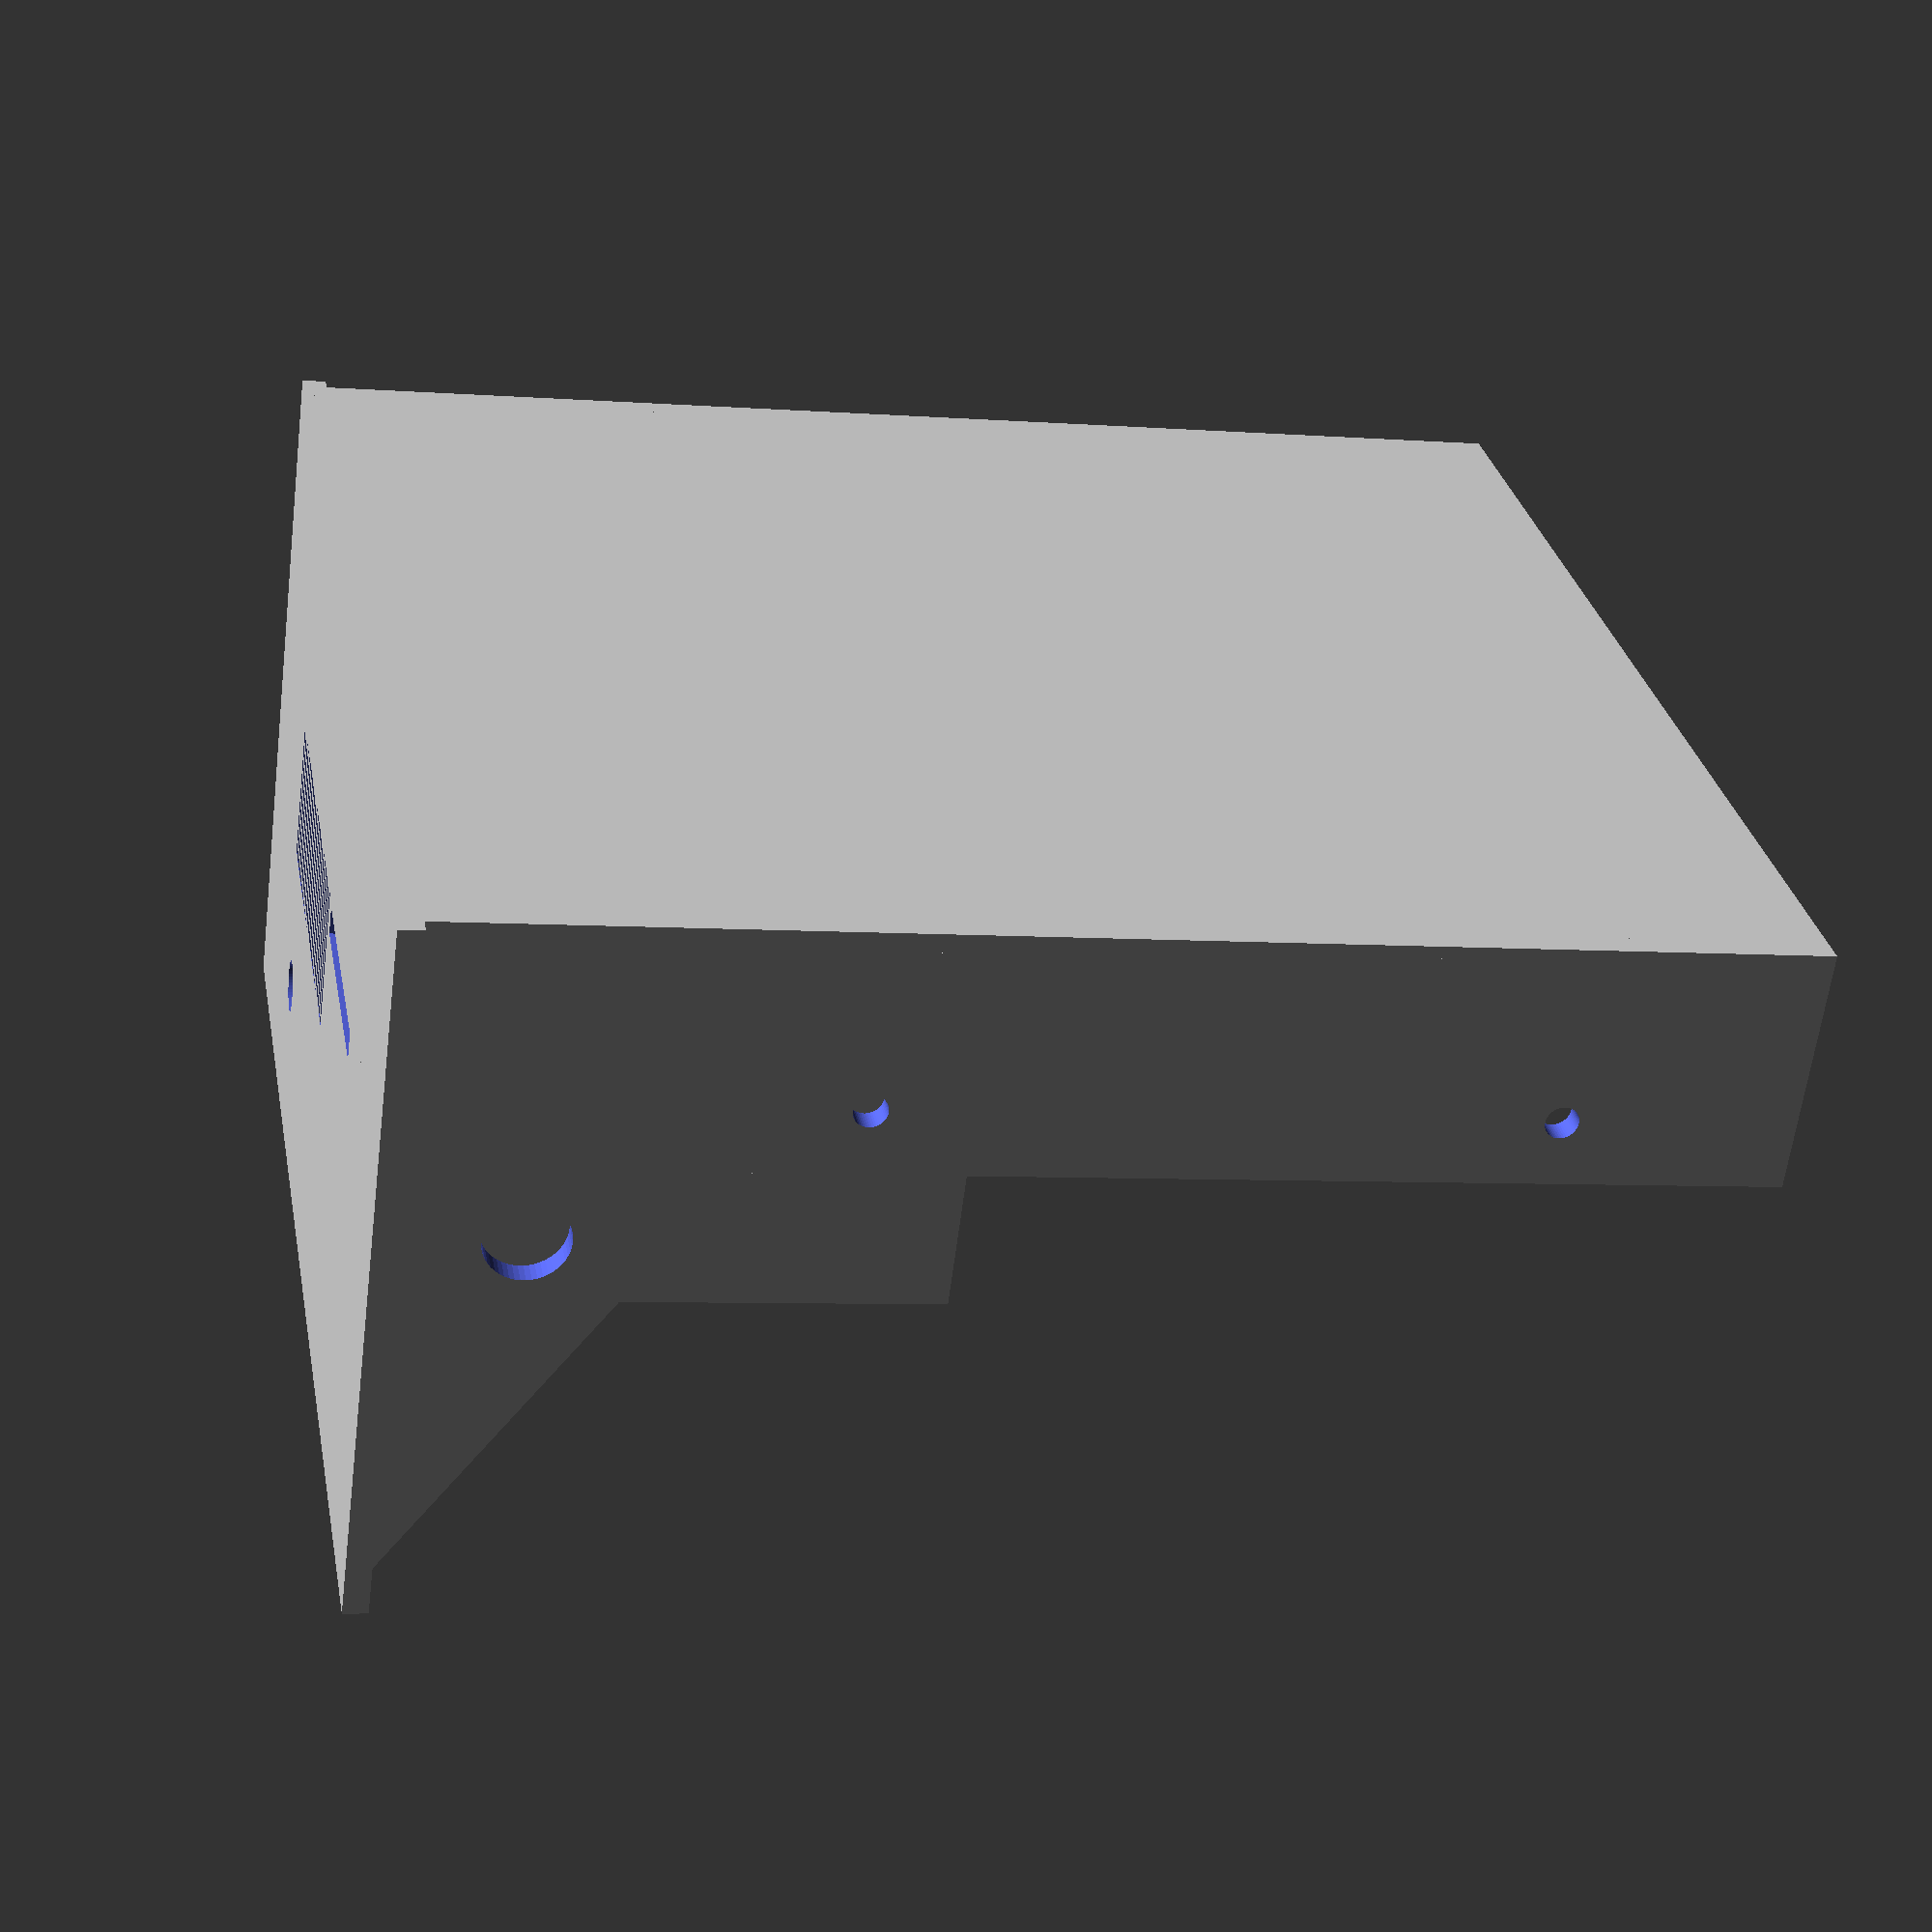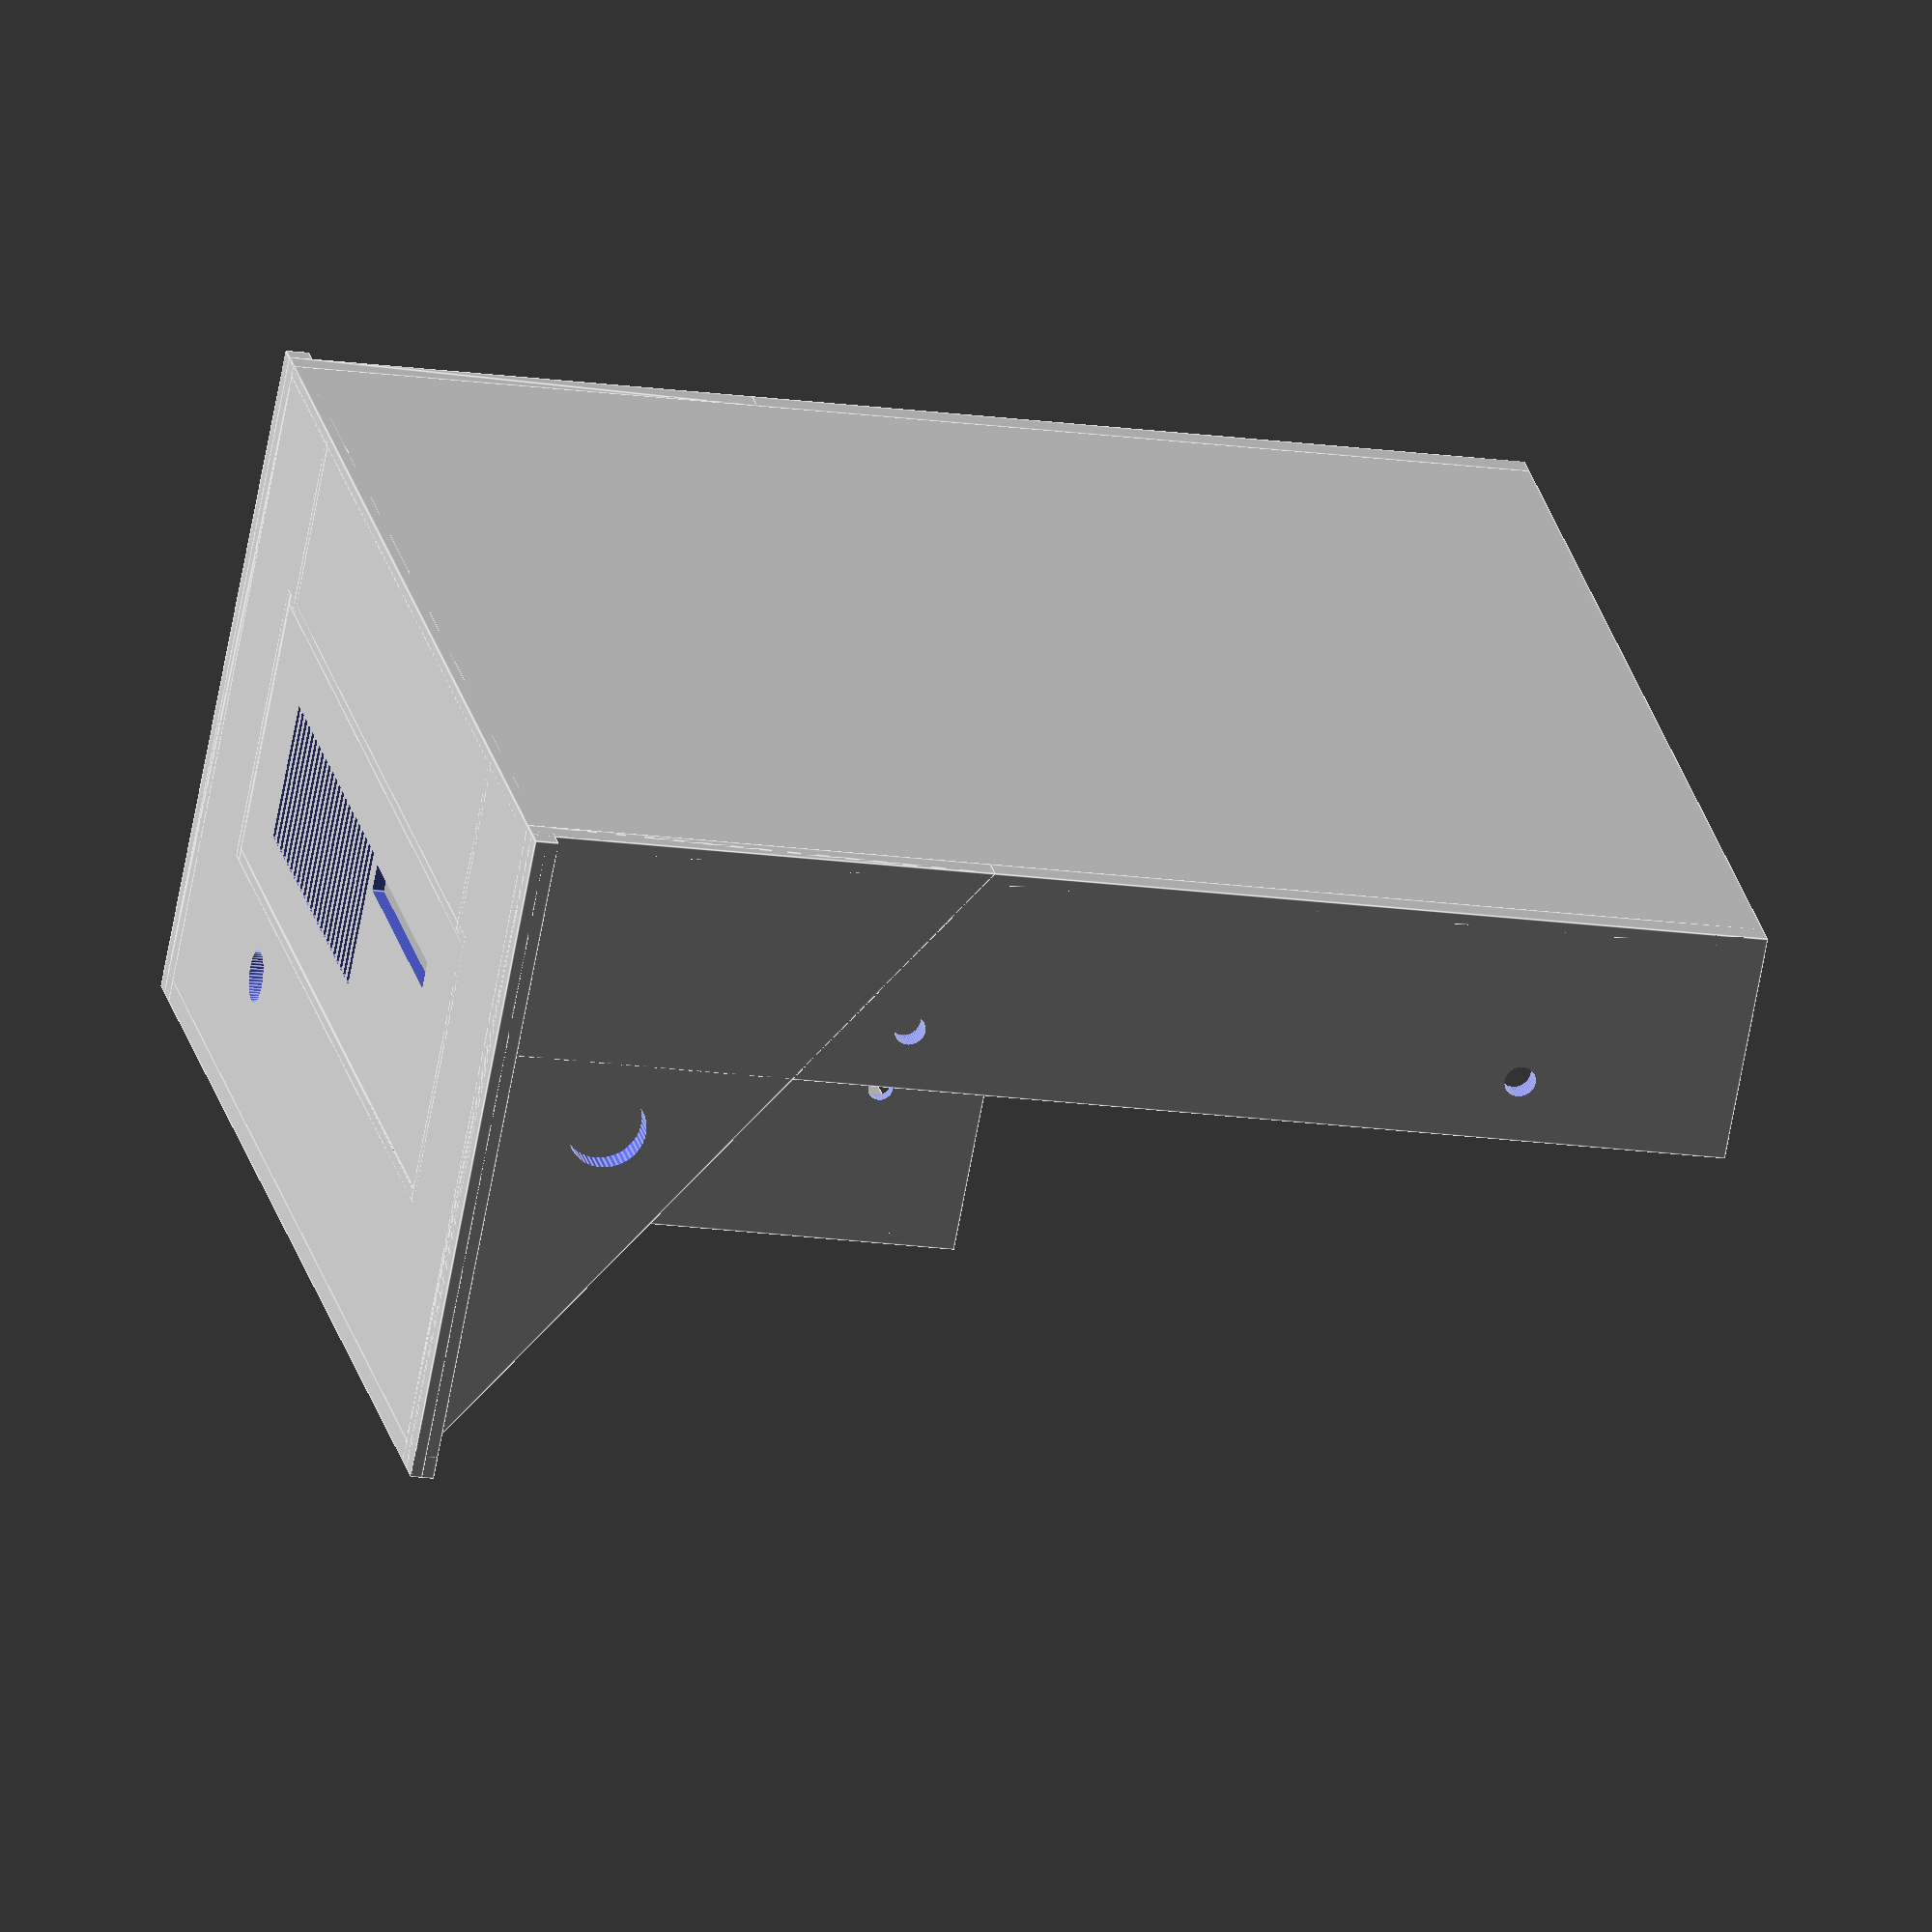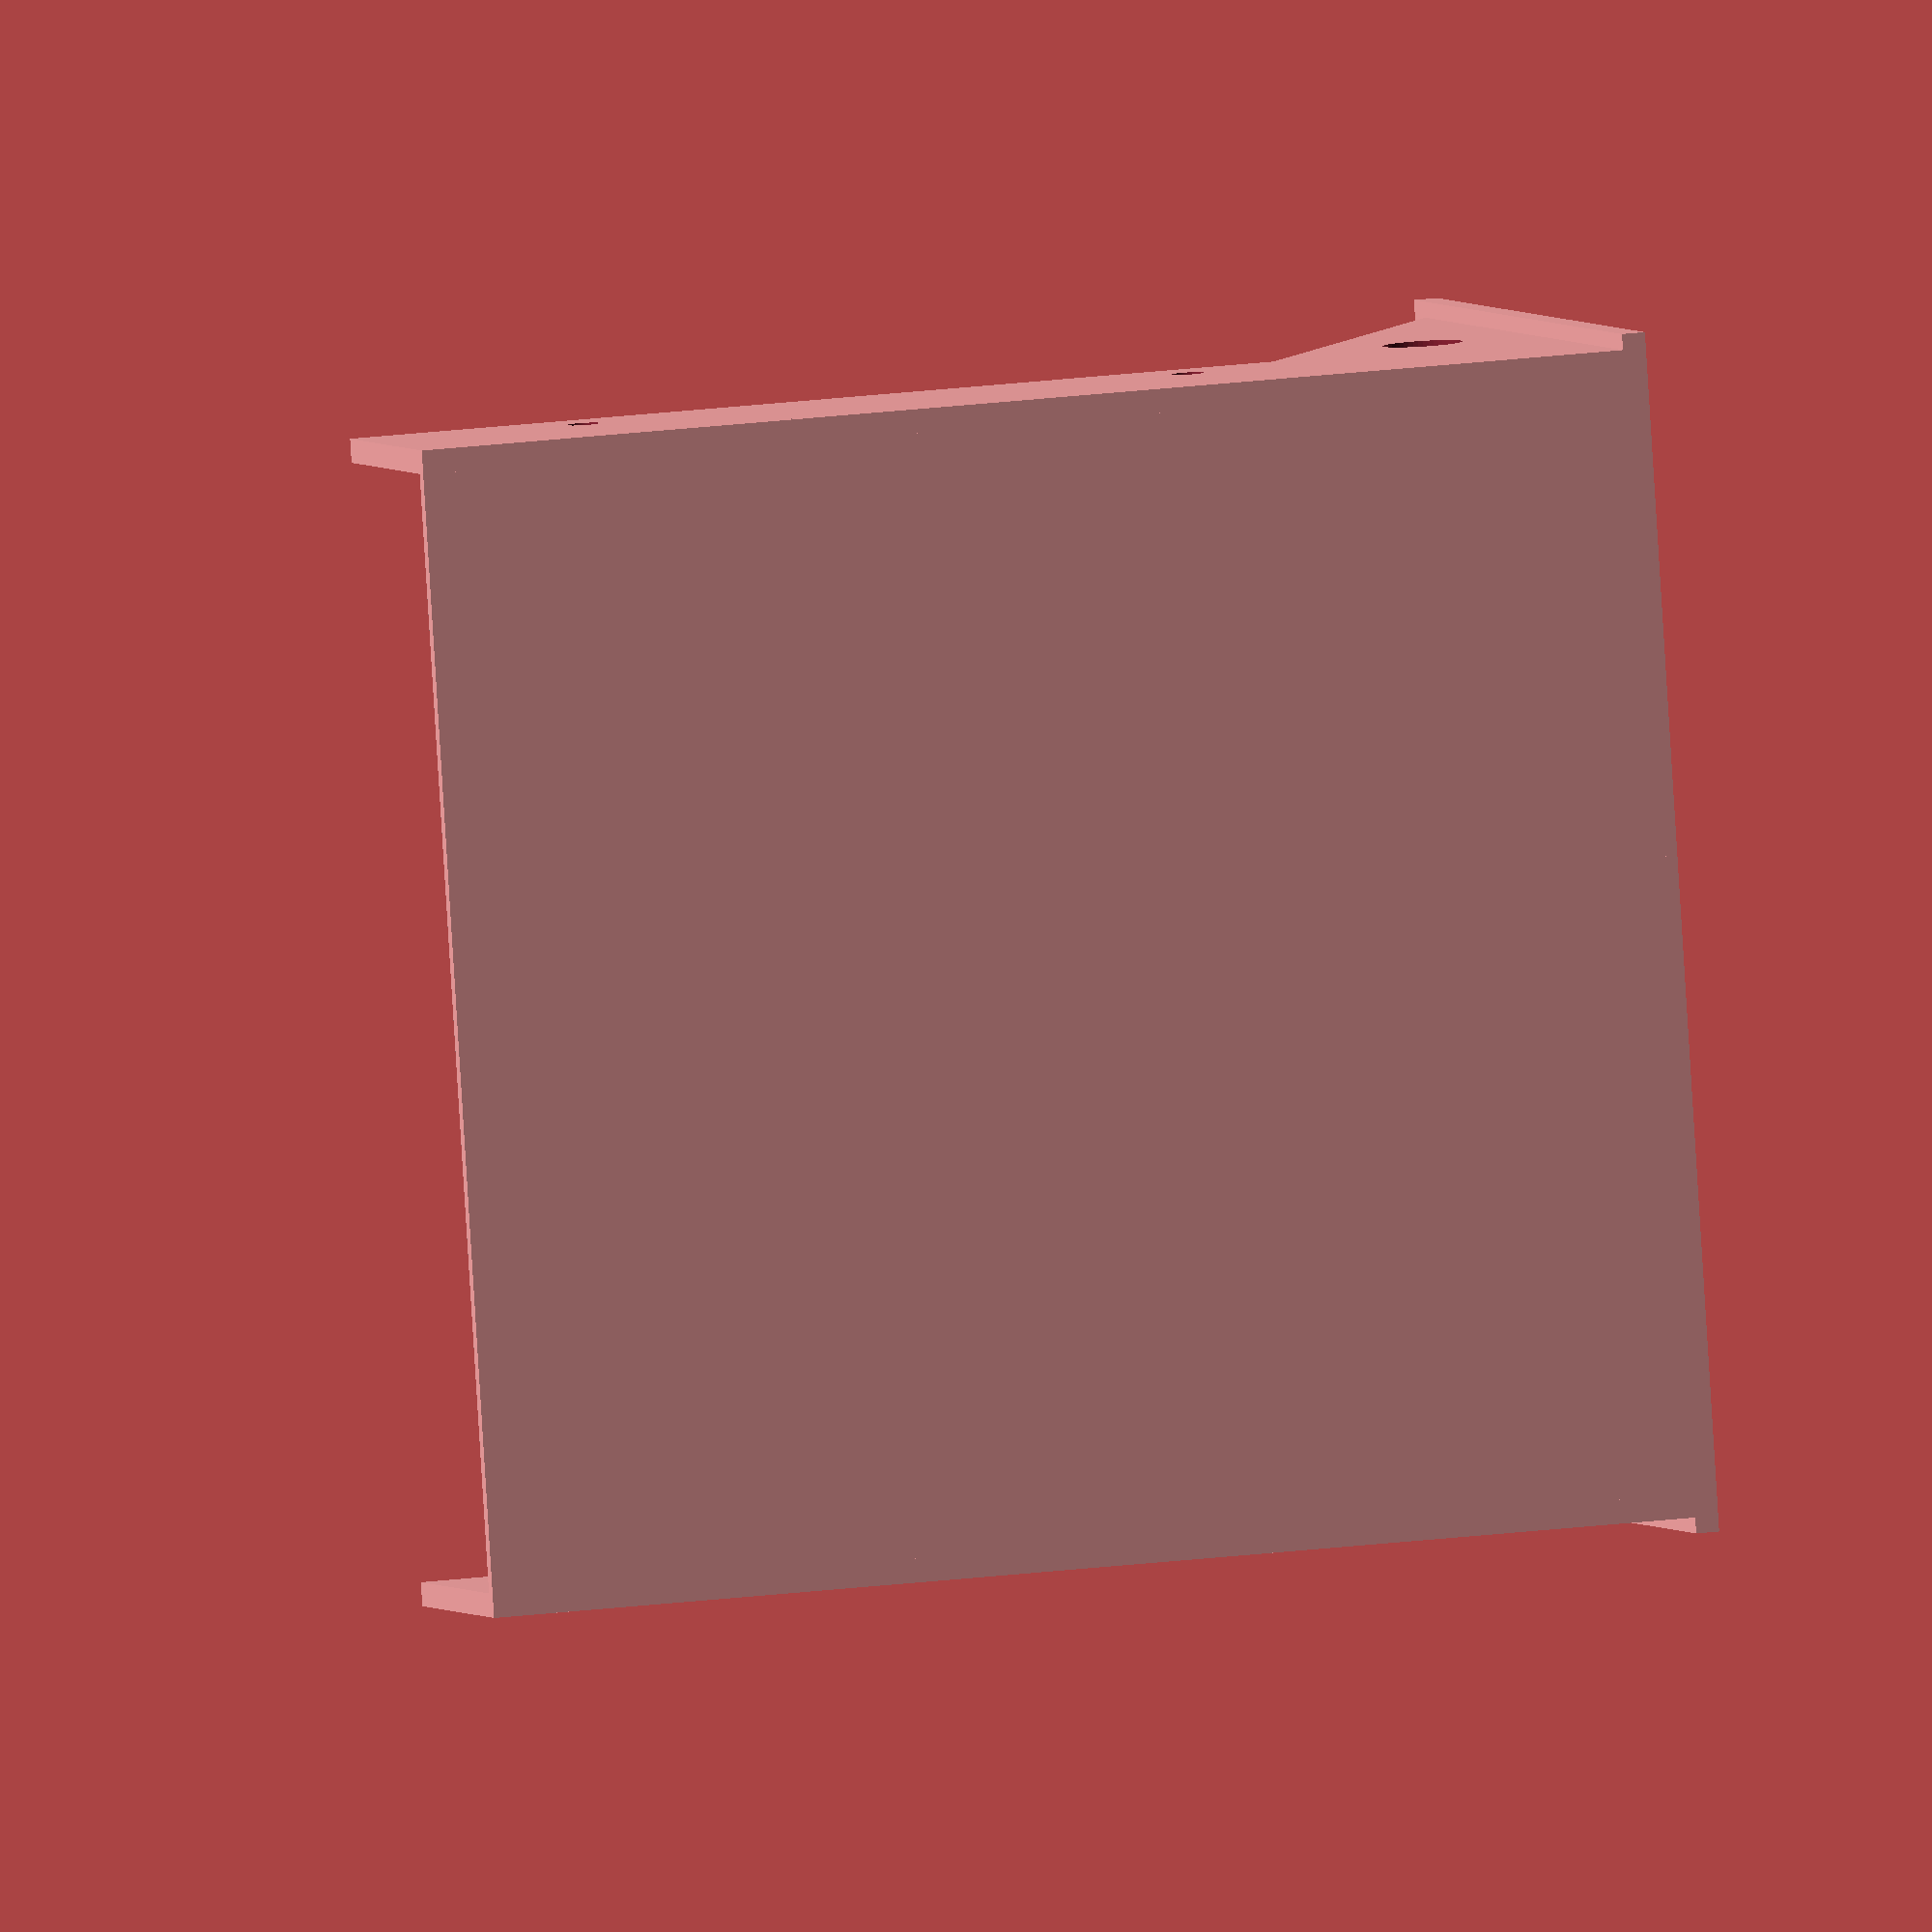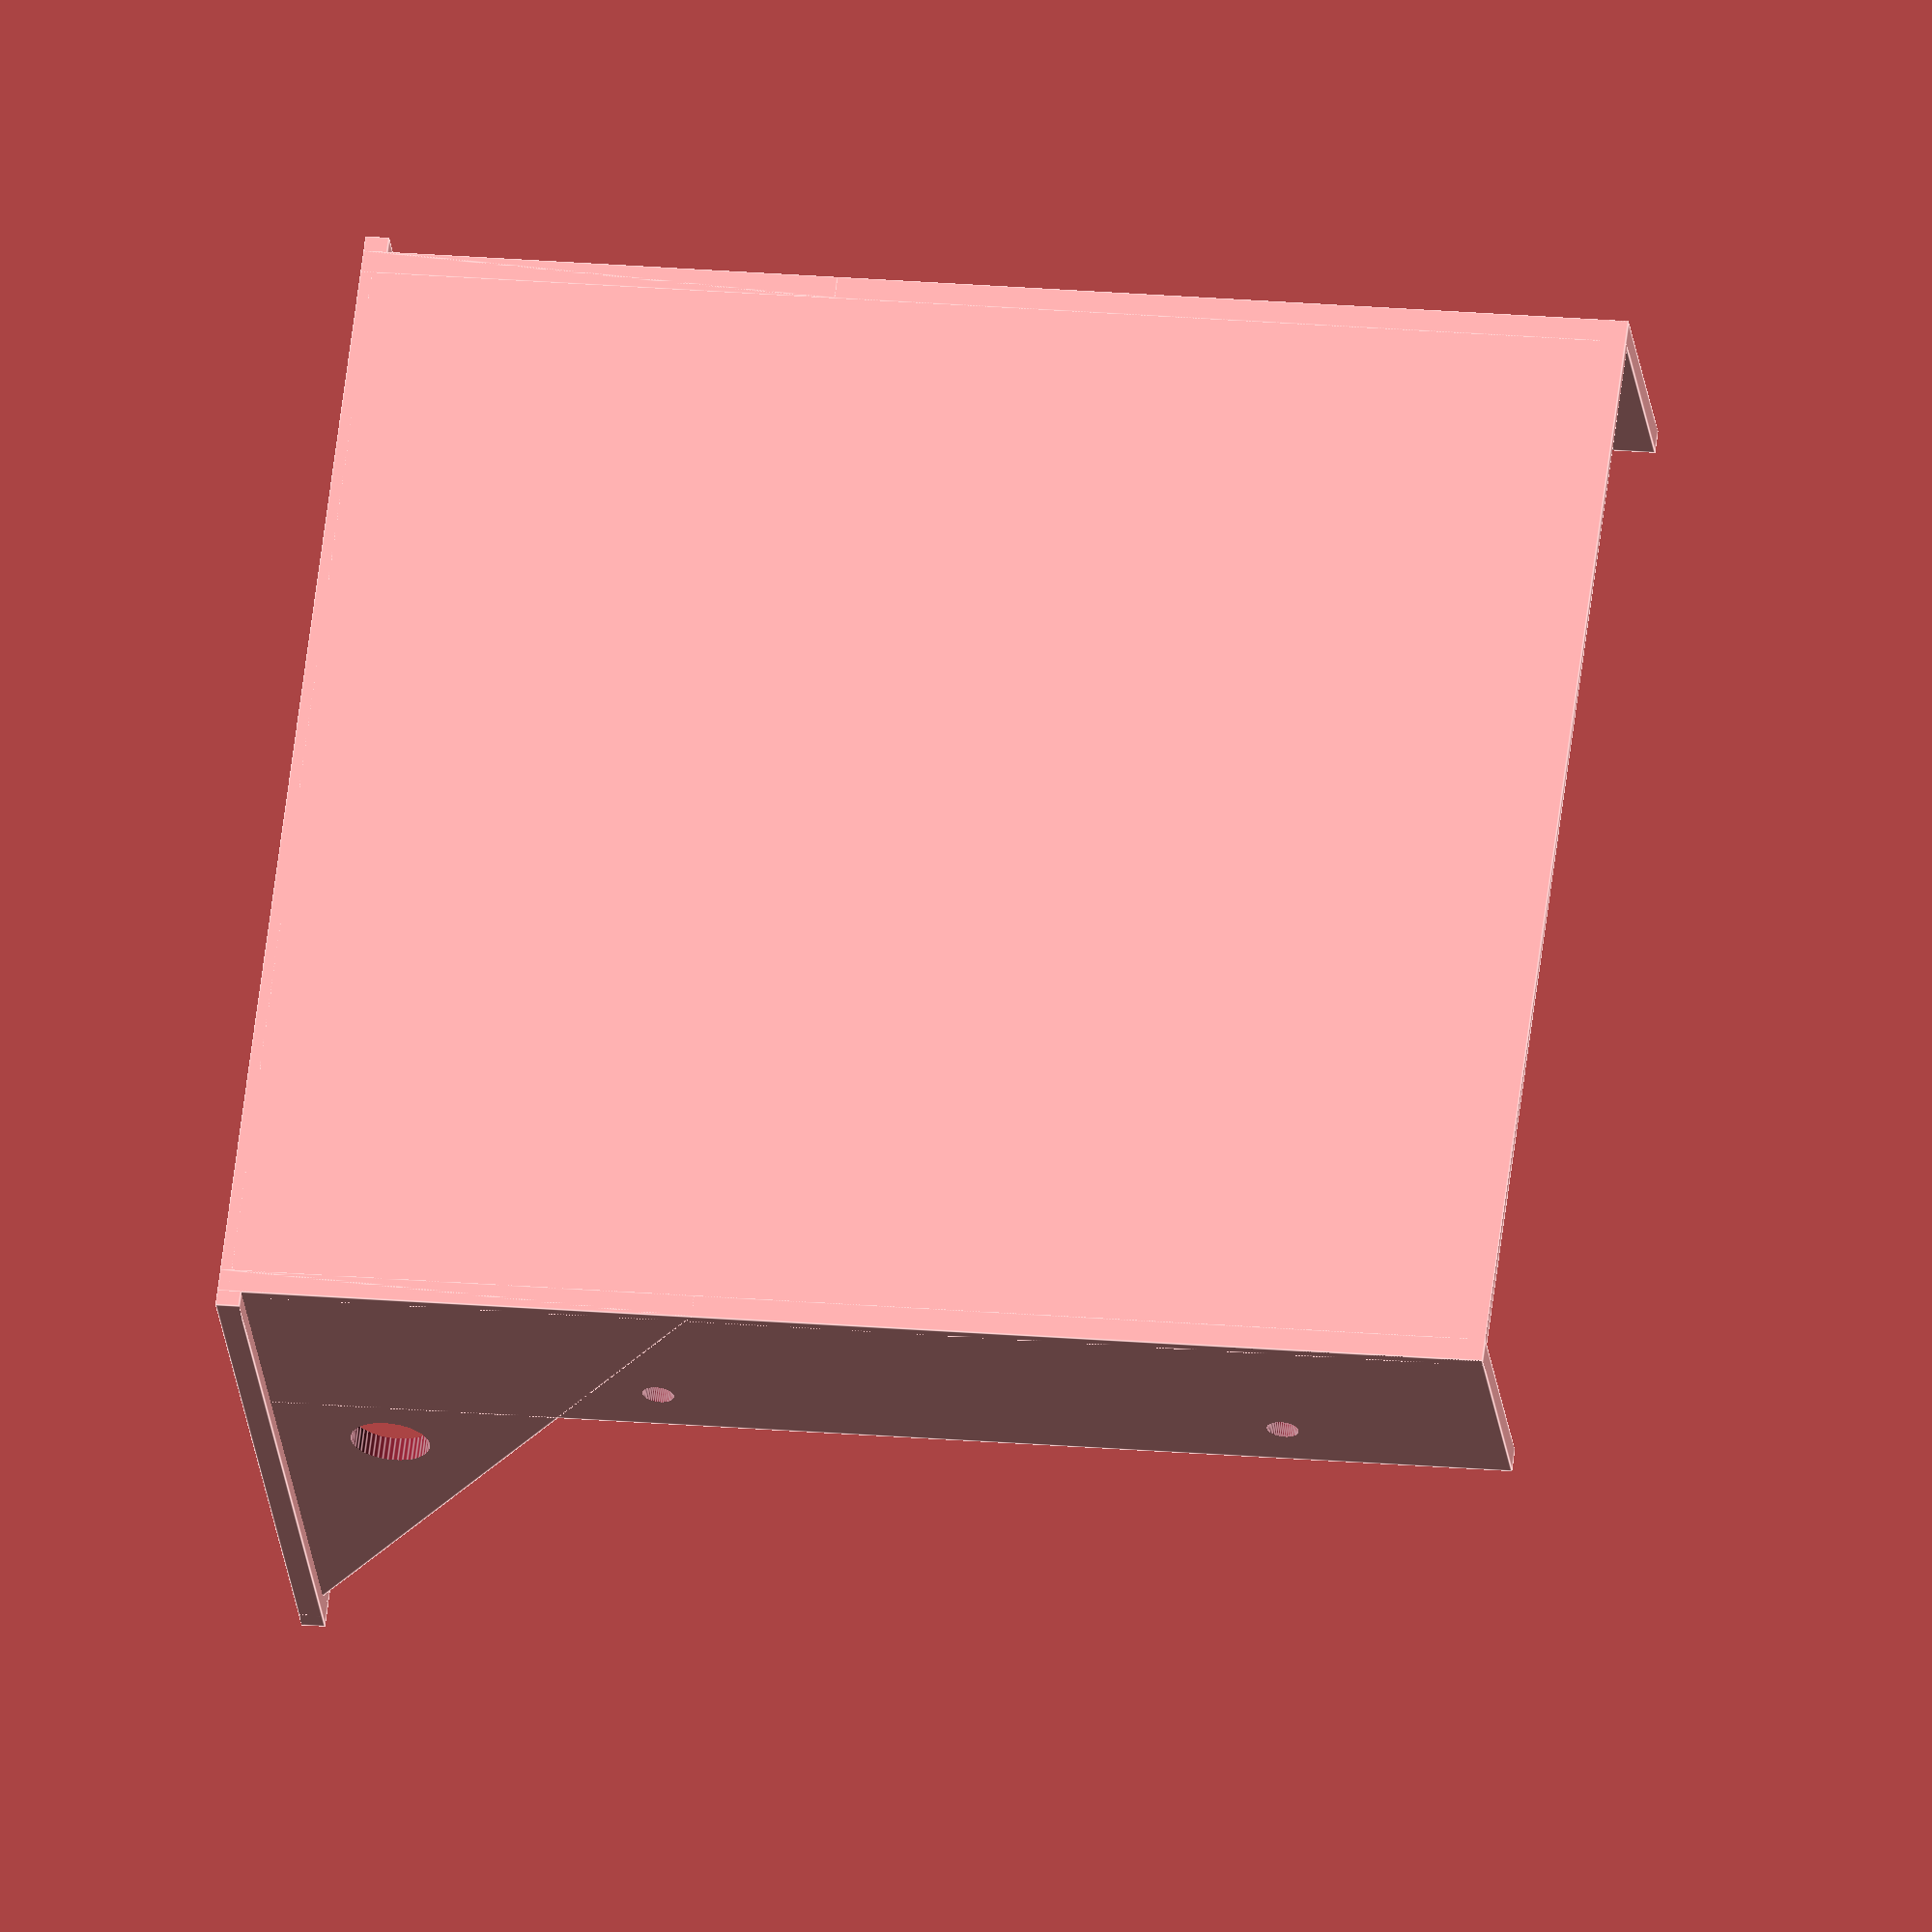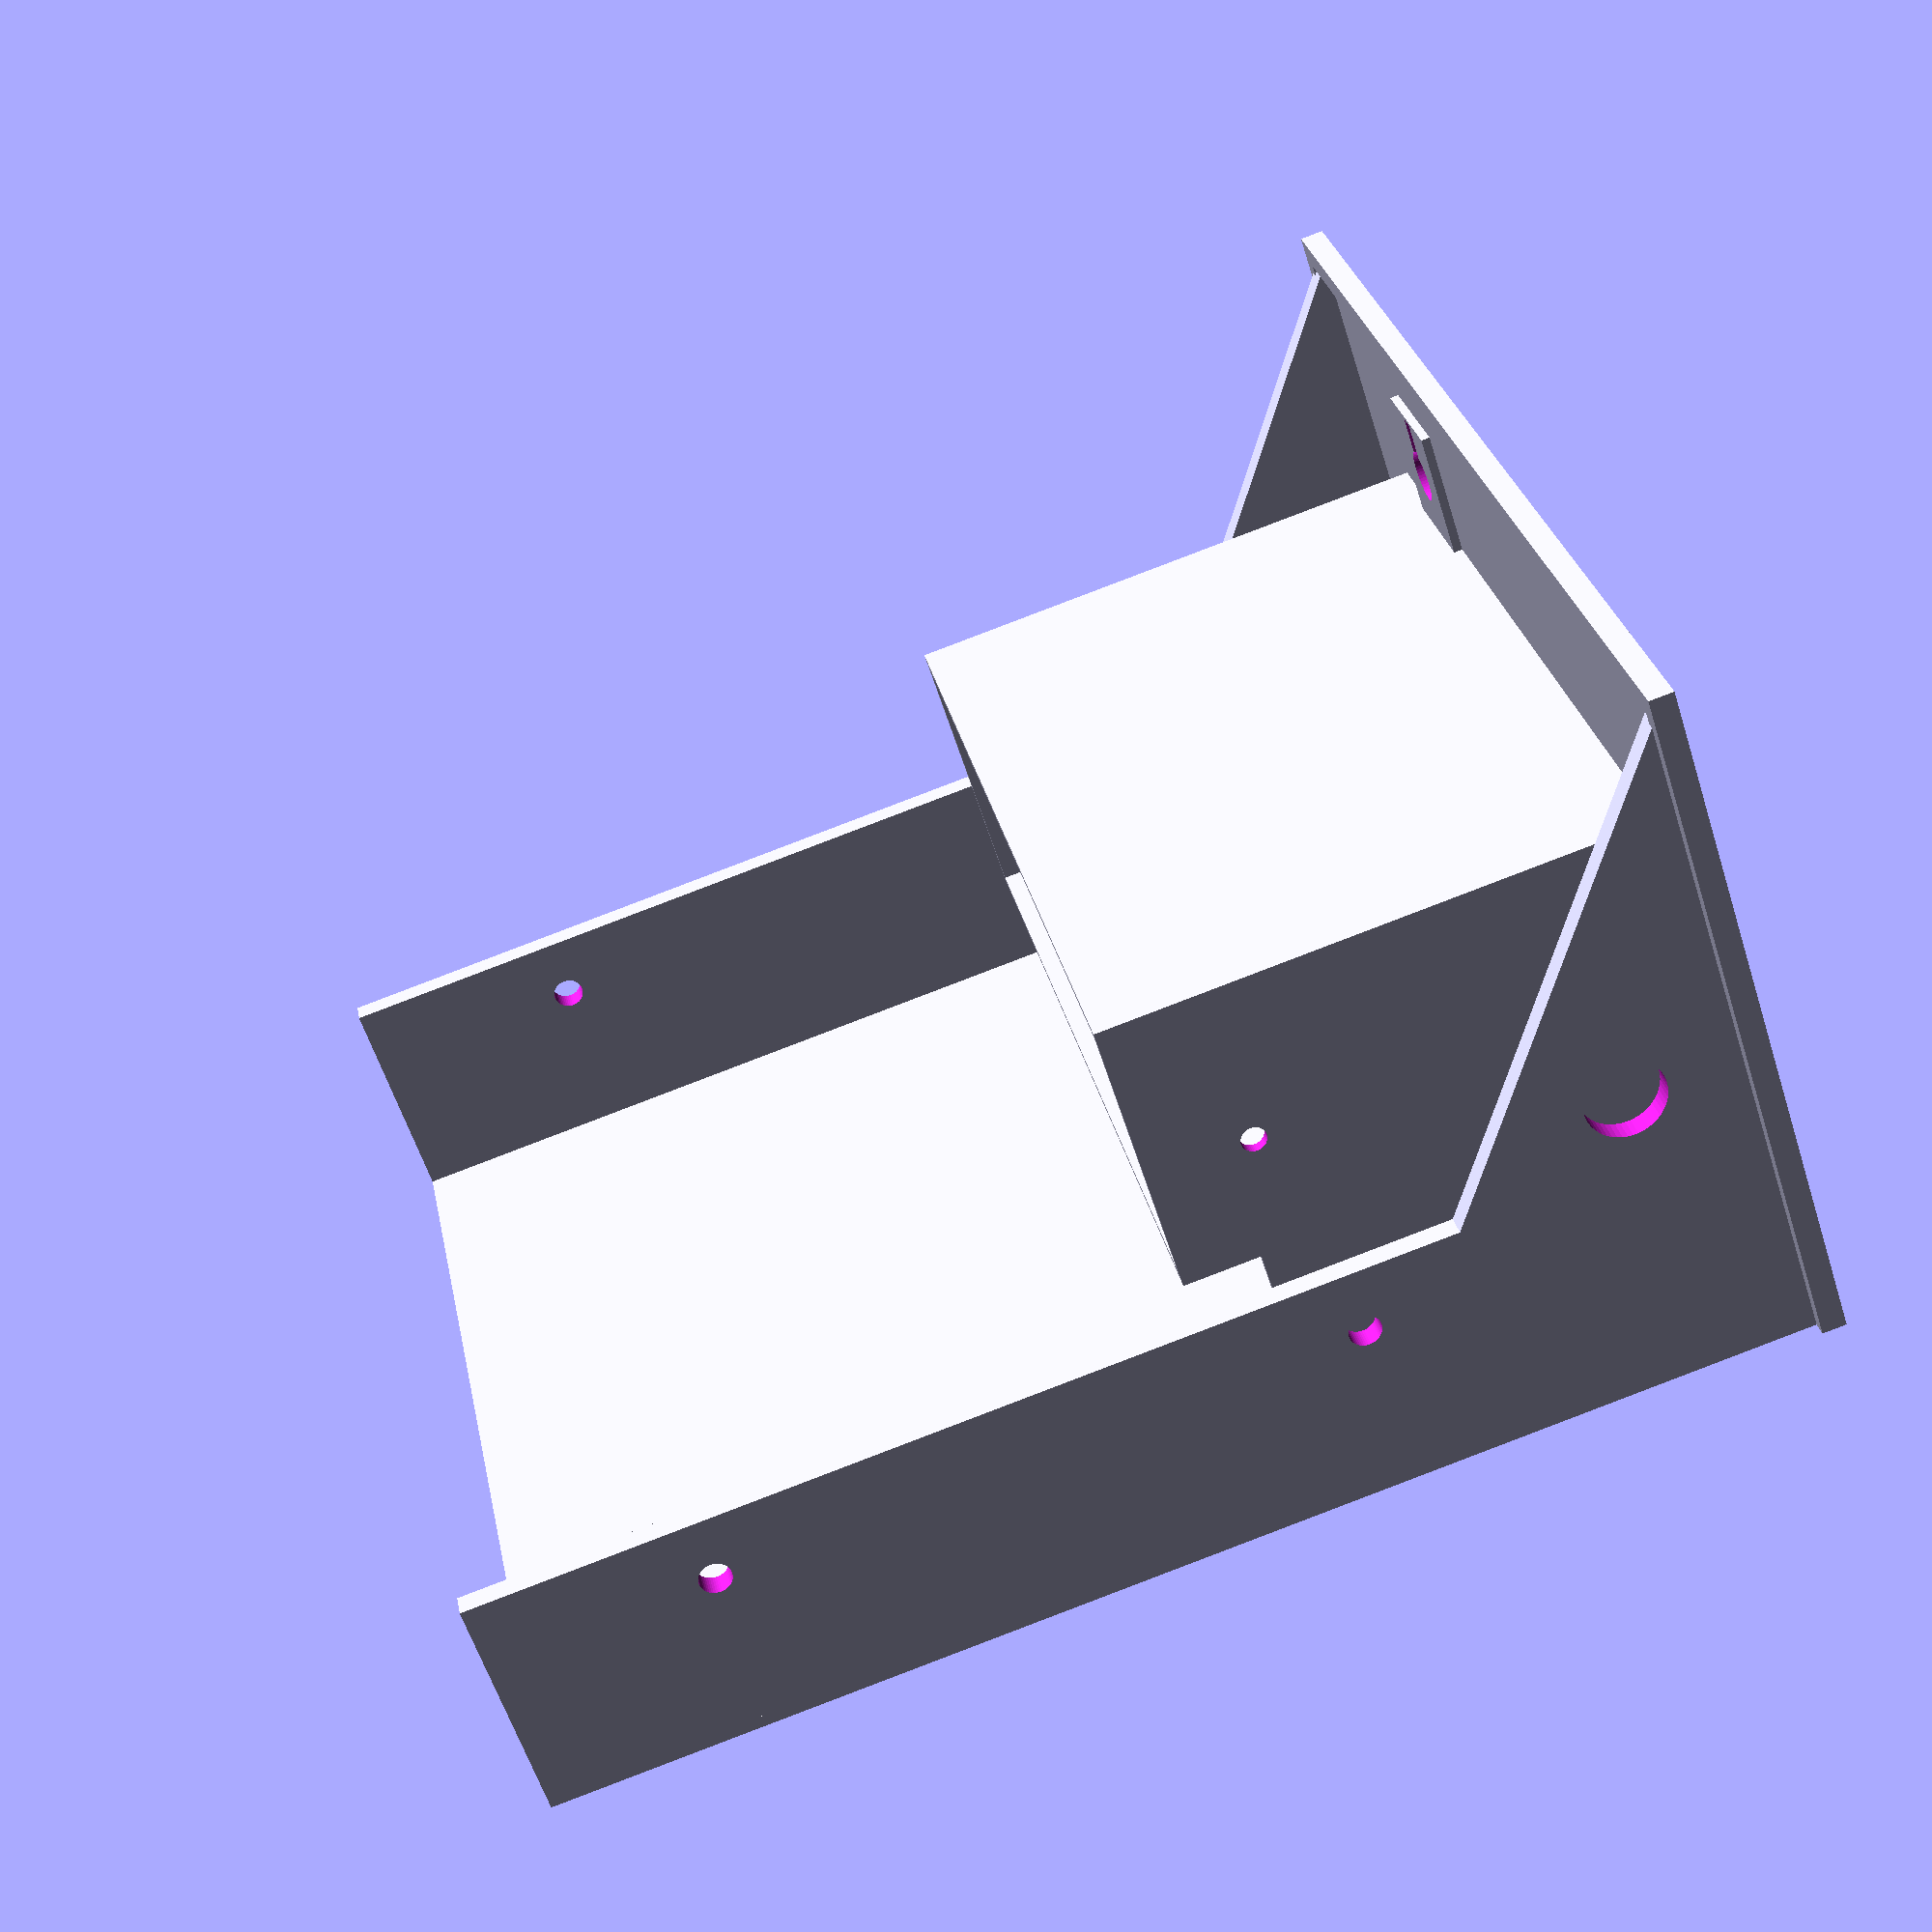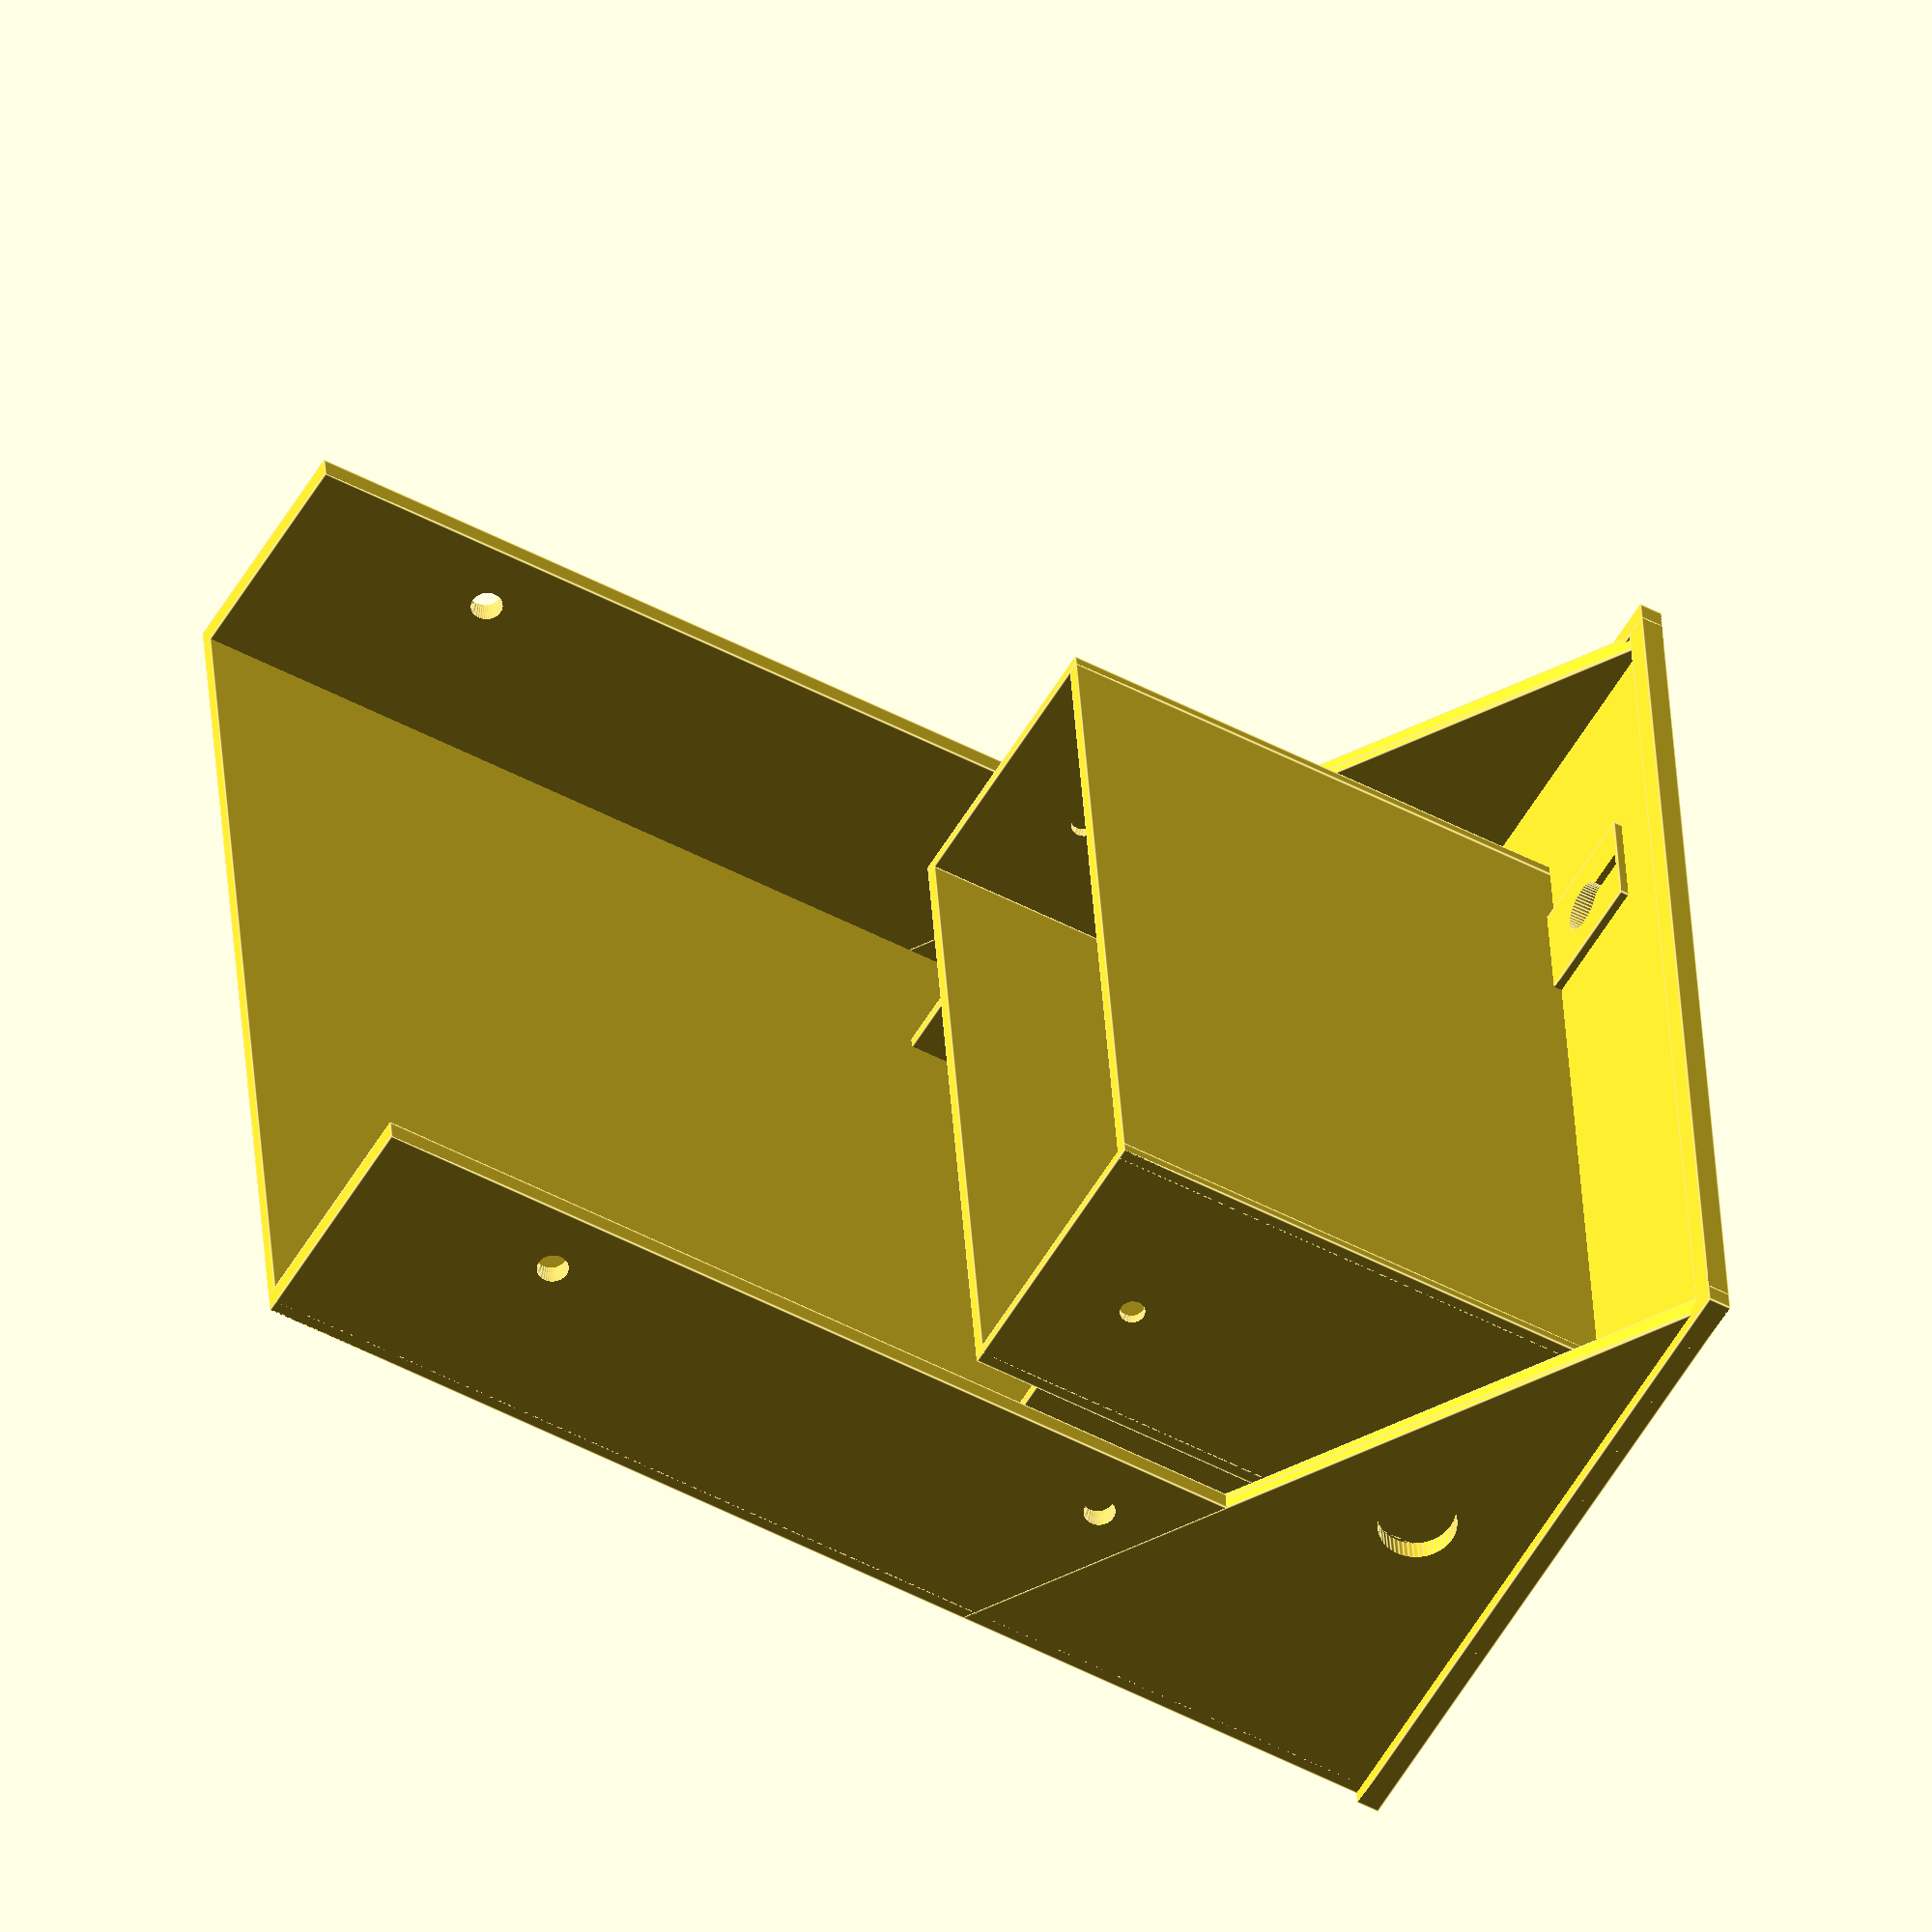
<openscad>
$fa = 1;
$fs = 0.5;
$fn = 50;

thk=1.5;

module frehd() {
  tw = 1.5; // thickness of any walls
  total_width = 105;
  total_depth = 70;


  difference() {
    // Faceplate
   cube([total_width, tw, 35]);

    // FreHD
    translate([14 + tw, -1, 8 + tw]) {
      // sd card hole
      translate([-1,0,0.5]) cube([30,10,3.5]);
    }
    for (xpos=[36:2:80]) { // grill to see leds
      translate([- 5 + (total_width/2) - 36.5 + xpos, -1, 9.5])
        cube([1,2*tw,18]);
    }
  }

  // Top
  translate([0, 0, 35]) cube([total_width, total_depth, tw]);

  // Bottom
  cube([total_width, total_depth, tw]);

  // Side supports
  module side() {
    difference() {
      translate([0,0,0]) cube([tw,total_depth,36.5]);
      // FreHD4Eight screw holes
      translate ([-1,tw+0.1+15,2*tw+12.6]) rotate([0,90,0]) cylinder(h=tw*2,r=1.6);
      translate ([-1,tw+0.1+55,2*tw+12.6]) rotate([0,90,0]) cylinder(h=tw*2,r=1.6);
    }
  }
  translate([0, 0, 0]) side();
  translate([total_width, 0, 0]) side();
}

// Front plate sizes
front_wd=150;
front_ht=87;
// Shelf sizes
shelf_wd=146;
shelf_dp=160;
shelf_inset=(front_wd-shelf_wd)/2;

module side() {
  difference() {
    union() {
      cube([thk*2,30,shelf_dp]);
      rotate([0,90,0]) linear_extrude(thk*2) polygon(points=[[0,0],[-60,0],[0,front_ht]]);
    }
    translate([-1,22,53]) rotate([0,90,0]) cylinder(h=4*thk,r=2);
    translate([-1,22,132]) rotate([0,90,0]) cylinder(h=4*thk,r=2);
    // Screwdriver hole
    translate([-1,39,17]) rotate([0,90,0]) cylinder(h=4*thk,r=5);
  }
}

union() {
  // FRONT PLATE
  difference() {
    union() {
      cube([front_wd,front_ht,thk]); // front plate
      translate([33,59,thk-0.4]) cube([15,17,thk]); // SWITCH support
    }
    translate([25,23,-1]) cube([100,35,2*thk]); // cutout for frehd plate
    // SWITCH cutout
    translate([33+7.5,60+7.5,-1]) {
      cylinder(h=10,r=3.3);
      translate([-1.1,0,2.3]) cube([2.2,8,2]);
    }
  }
  translate([front_wd-22,23,0]) rotate([90,0,180]) frehd();
  translate([25,1,0]) cube([thk,23,60]);
  translate([123,1,0]) cube([thk,23,60]);
  
  translate([0,front_ht-2*thk,0]) cube([front_wd,2*thk,2*thk]); // top strengther
  translate([0,0,0]) cube([2*thk,front_ht,2*thk]); // side strengther
  translate([front_wd-2*thk,0,0]) cube([2*thk,front_ht,2*thk]); // side strengther
  // SHELF
  translate([shelf_inset,0,0]) cube([shelf_wd,thk,shelf_dp]); // bottom
  translate([shelf_inset,0,0]) side(); // side
  translate([front_wd-thk*2-shelf_inset,0,0]) side(); // side
}
</openscad>
<views>
elev=5.9 azim=145.4 roll=257.2 proj=p view=wireframe
elev=197.3 azim=319.2 roll=285.9 proj=o view=edges
elev=344.8 azim=258.3 roll=72.3 proj=o view=solid
elev=341.8 azim=135.3 roll=280.1 proj=o view=edges
elev=272.3 azim=301.9 roll=69.2 proj=p view=wireframe
elev=49.1 azim=83.5 roll=59.5 proj=o view=edges
</views>
